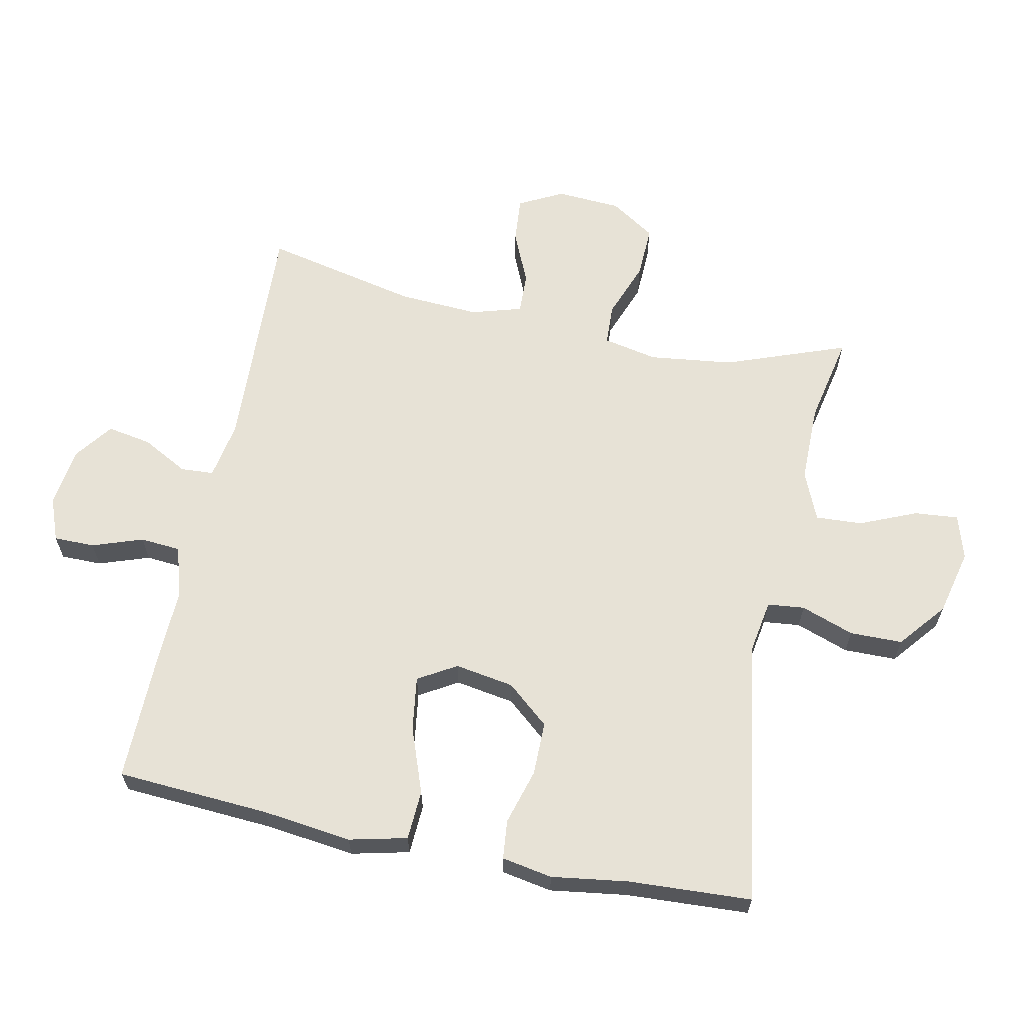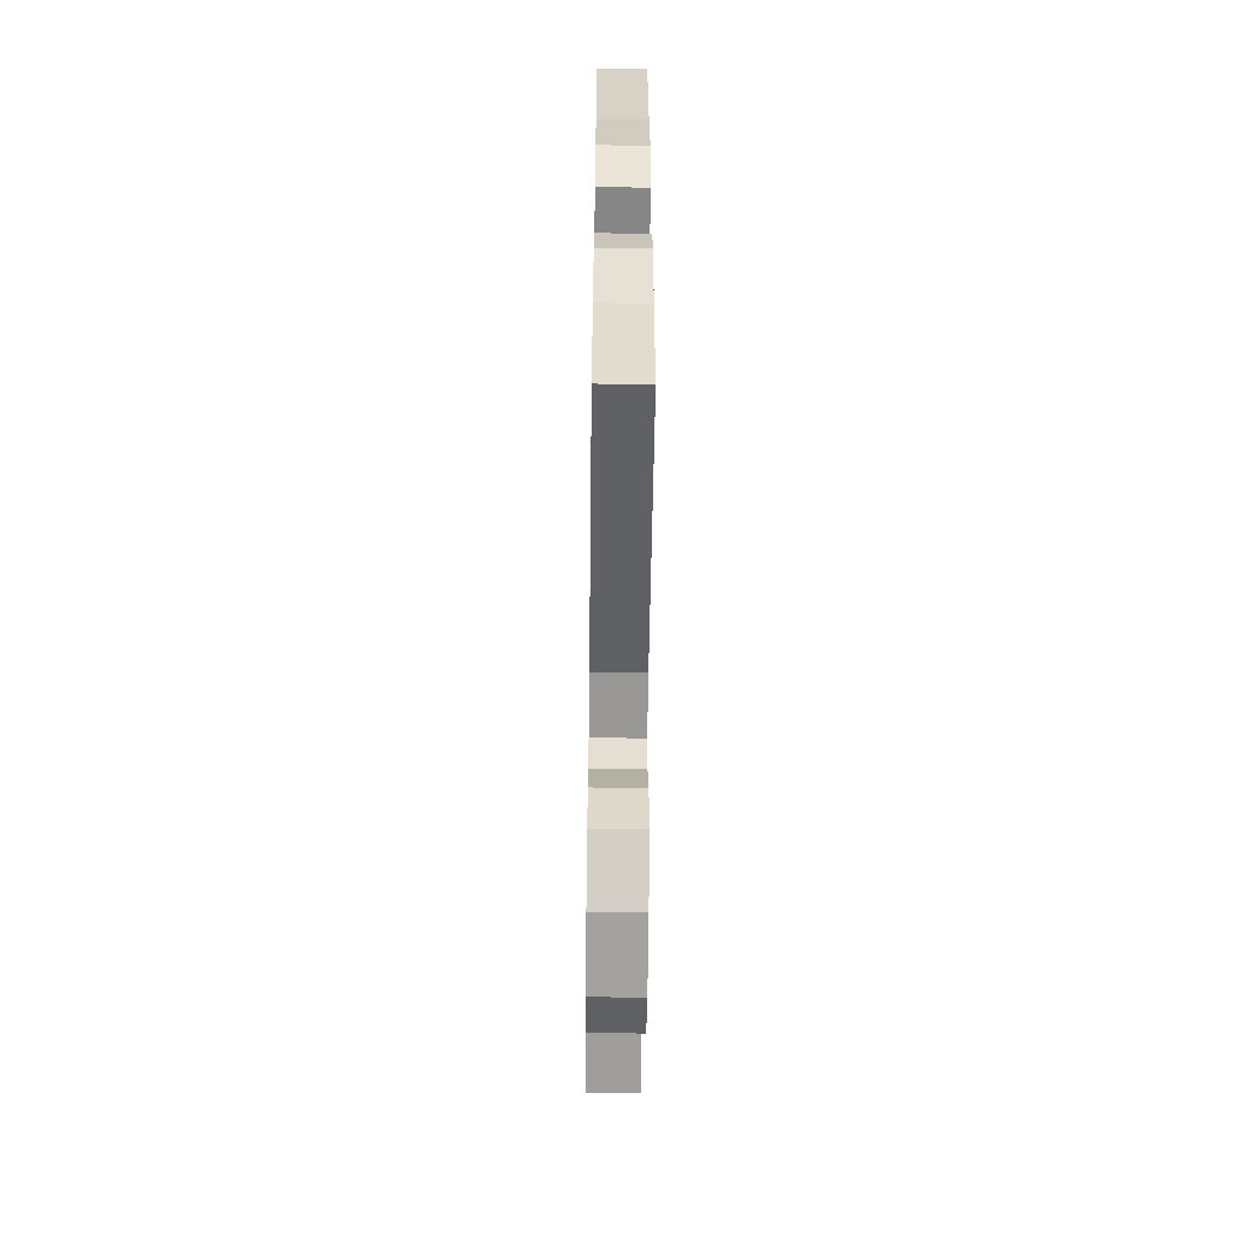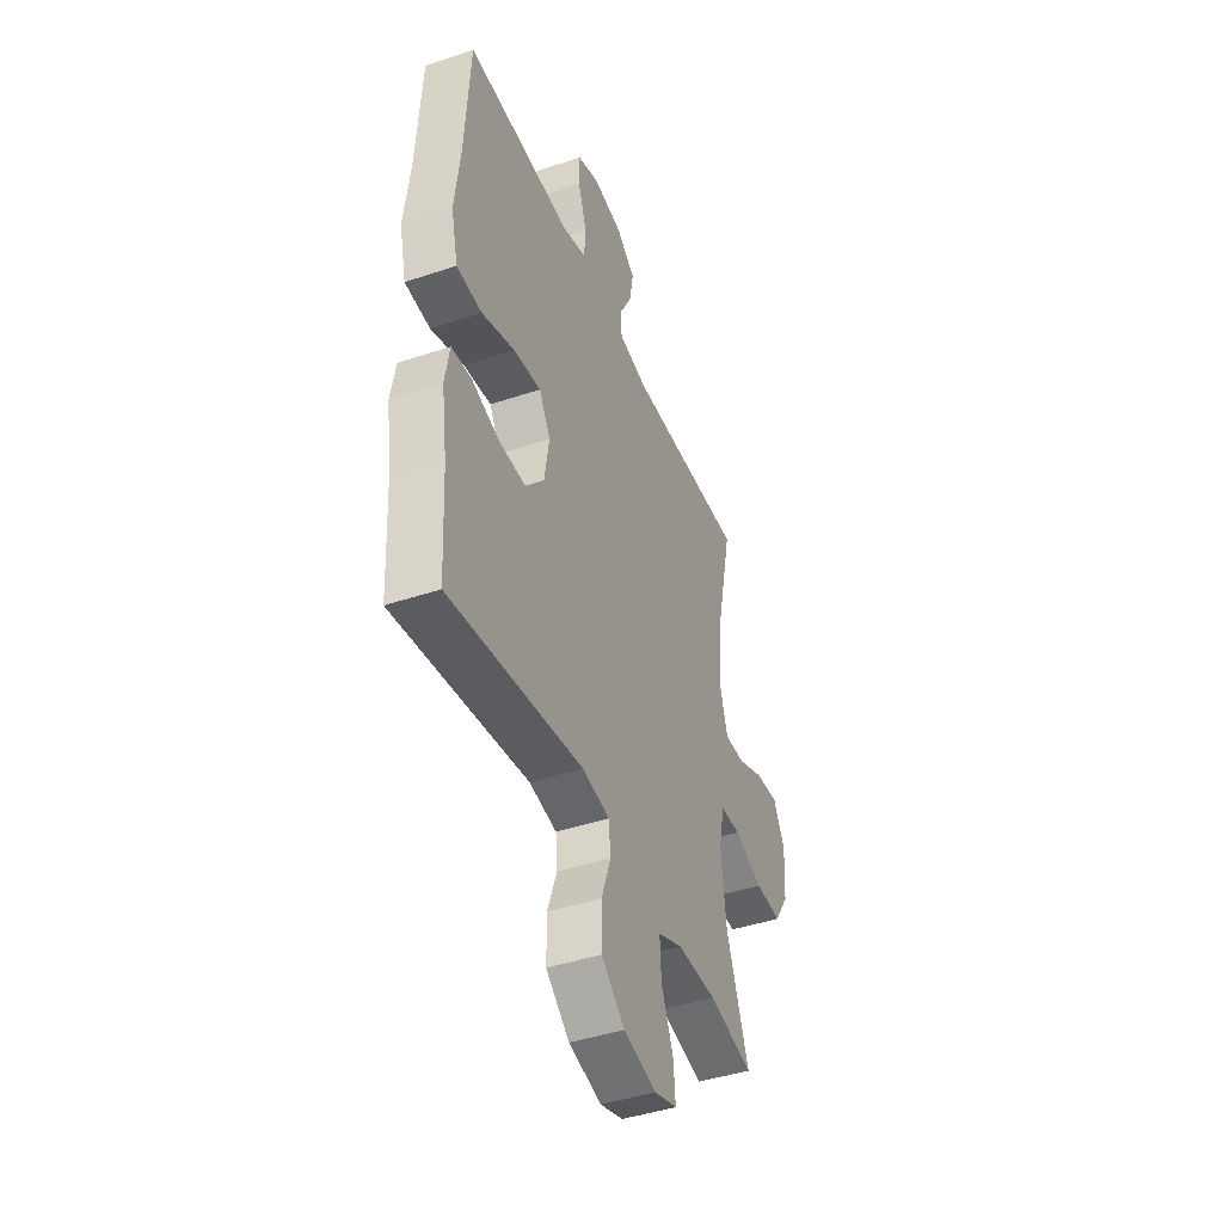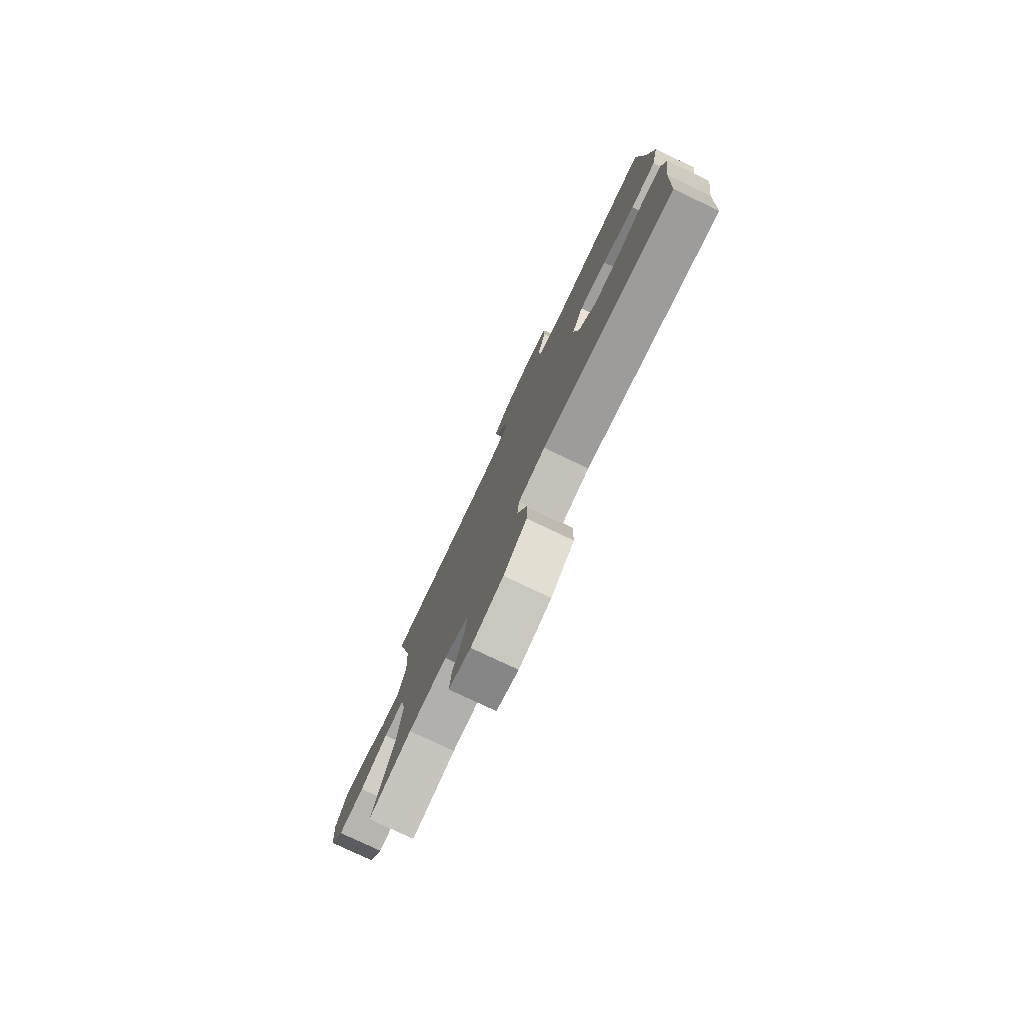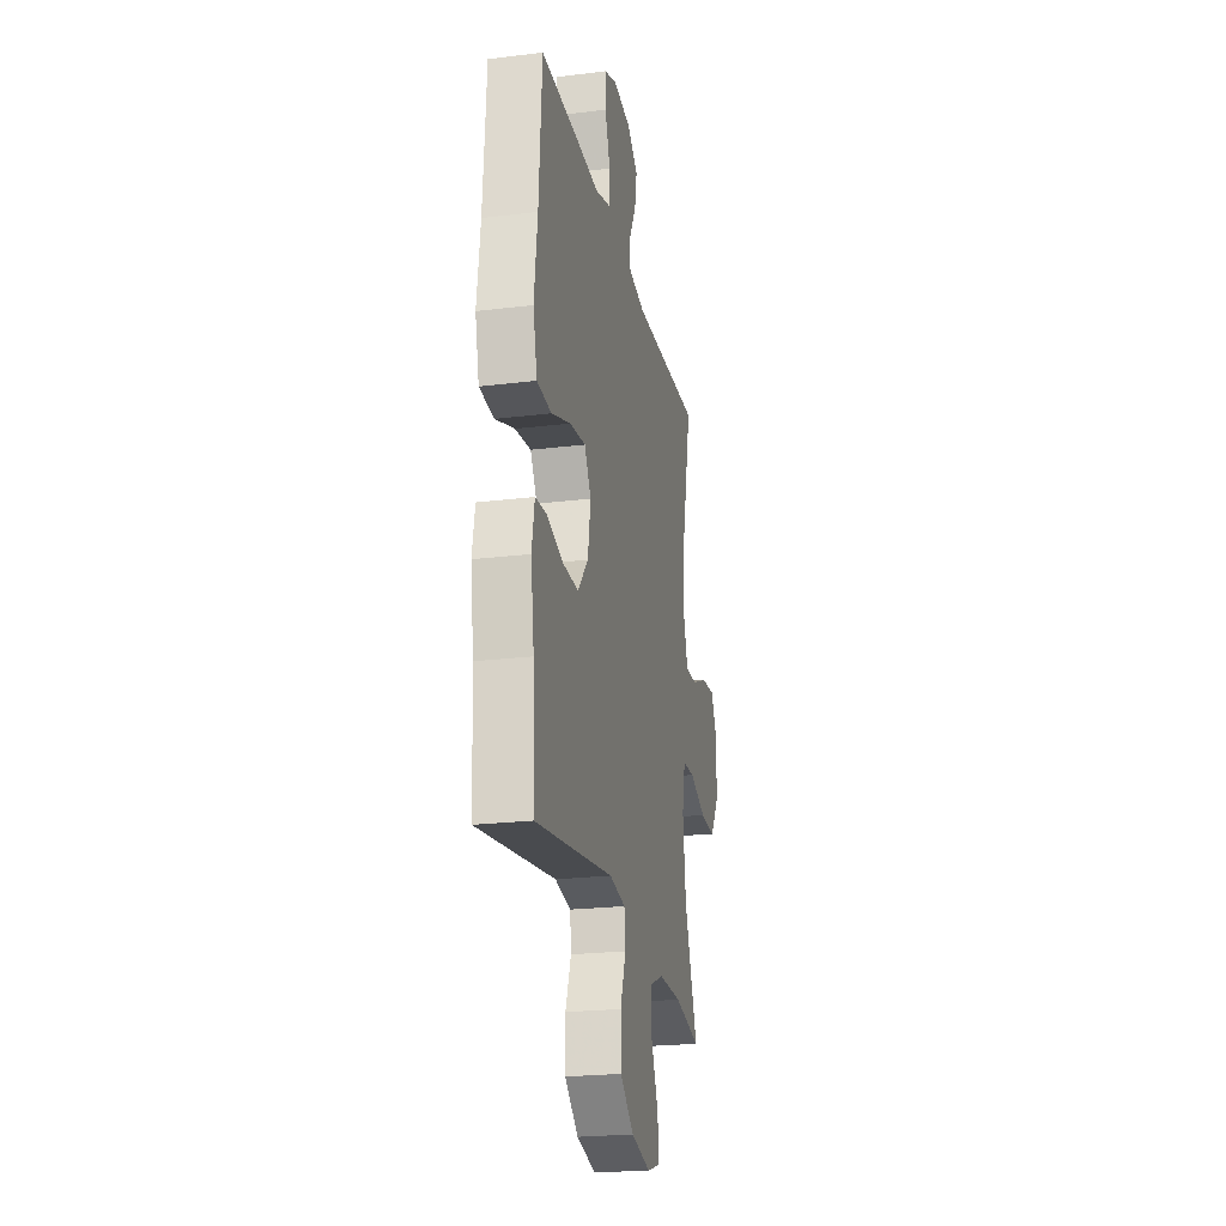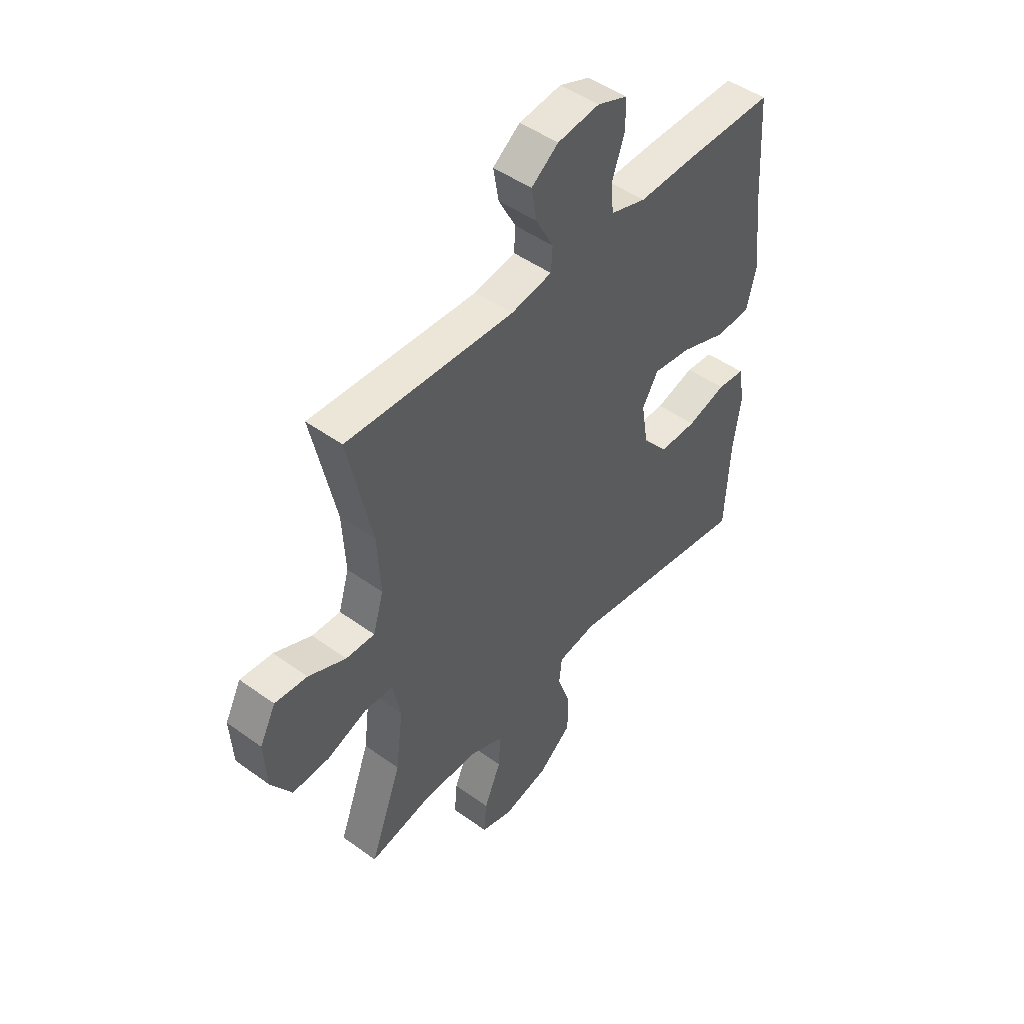
<metadata>
{"format":"obj","ext":"obj","renderer":"f3d","projection":"perspective","resolution":1024,"background":"white","views":[{"elev":63.4,"azim":101.7,"up":"+Y"},{"elev":-59.2,"azim":89.3,"up":"+Z"},{"elev":-43.3,"azim":111.6,"up":"+Z"},{"elev":-78.8,"azim":64.7,"up":"+Z"},{"elev":-23.1,"azim":101.8,"up":"+Z"},{"elev":47.3,"azim":-50.7,"up":"+Z"}]}
</metadata>
<code>
v 0.5 0.07 0.5
v 0.515 0.07 0.263
v 0.532 0.07 0.126
v 0.511 0.07 0.037
v 0.434 0.07 0.033
v 0.333 0.07 0.07
v 0.249 0.07 0.082
v 0.214 0.07 0.023
v 0.229 0.07 -0.068
v 0.284 0.07 -0.133
v 0.367 0.07 -0.133
v 0.453 0.07 -0.108
v 0.513 0.07 -0.114
v 0.527 0.07 -0.192
v 0.51 0.07 -0.31
v 0.5 0.07 -0.5
v 0.09 0.07 -0.435
v 0.006 0.07 -0.449
v 0 0.07 -0.506
v 0.029 0.07 -0.588
v 0.028 0.07 -0.669
v -0.044 0.07 -0.728
v -0.145 0.07 -0.752
v -0.214 0.07 -0.731
v -0.208 0.07 -0.663
v -0.171 0.07 -0.576
v -0.167 0.07 -0.504
v -0.242 0.07 -0.472
v -0.363 0.07 -0.472
v -0.5 0.07 -0.5
v -0.431 0.07 -0.313
v -0.415 0.07 -0.184
v -0.432 0.07 -0.1
v -0.495 0.07 -0.097
v -0.583 0.07 -0.13
v -0.664 0.07 -0.133
v -0.709 0.07 -0.064
v -0.715 0.07 0.036
v -0.68 0.07 0.104
v -0.609 0.07 0.098
v -0.527 0.07 0.062
v -0.464 0.07 0.06
v -0.441 0.07 0.138
v -0.448 0.07 0.262
v -0.5 0.07 0.5
v -0.134 0.07 0.484
v -0.044 0.07 0.5
v -0.041 0.07 0.551
v -0.079 0.07 0.622
v -0.091 0.07 0.69
v -0.032 0.07 0.734
v 0.06 0.07 0.746
v 0.126 0.07 0.721
v 0.126 0.07 0.658
v 0.099 0.07 0.58
v 0.104 0.07 0.518
v 0.182 0.07 0.494
v 0.3 0.07 0.498
v 0.5 0 0.5
v 0.515 0 0.263
v 0.532 0 0.126
v 0.511 0 0.037
v 0.434 0 0.033
v 0.333 0 0.07
v 0.249 0 0.082
v 0.214 0 0.023
v 0.229 0 -0.068
v 0.284 0 -0.133
v 0.367 0 -0.133
v 0.453 0 -0.108
v 0.513 0 -0.114
v 0.527 0 -0.192
v 0.51 0 -0.31
v 0.5 0 -0.5
v 0.09 0 -0.435
v 0.006 0 -0.449
v 0 0 -0.506
v 0.029 0 -0.588
v 0.028 0 -0.669
v -0.044 0 -0.728
v -0.145 0 -0.752
v -0.214 0 -0.731
v -0.208 0 -0.663
v -0.171 0 -0.576
v -0.167 0 -0.504
v -0.242 0 -0.472
v -0.363 0 -0.472
v -0.5 0 -0.5
v -0.431 0 -0.313
v -0.415 0 -0.184
v -0.432 0 -0.1
v -0.495 0 -0.097
v -0.583 0 -0.13
v -0.664 0 -0.133
v -0.709 0 -0.064
v -0.715 0 0.036
v -0.68 0 0.104
v -0.609 0 0.098
v -0.527 0 0.062
v -0.464 0 0.06
v -0.441 0 0.138
v -0.448 0 0.262
v -0.5 0 0.5
v -0.134 0 0.484
v -0.044 0 0.5
v -0.041 0 0.551
v -0.079 0 0.622
v -0.091 0 0.69
v -0.032 0 0.734
v 0.06 0 0.746
v 0.126 0 0.721
v 0.126 0 0.658
v 0.099 0 0.58
v 0.104 0 0.518
v 0.182 0 0.494
v 0.3 0 0.498
f 57 58 1 2
f 56 57 2 3
f 52 53 54 55
f 52 55 56
f 51 52 56
f 48 49 50 51
f 48 51 56
f 47 48 56 3
f 44 45 46
f 43 44 46 47
f 42 43 47 3
f 38 39 40 41
f 38 41 42
f 34 35 36 37
f 33 34 37 38
f 29 30 31
f 28 29 31 32
f 27 28 32 33
f 23 24 25 26
f 23 26 27
f 22 23 27
f 19 20 21 22
f 18 19 22 27
f 15 16 17
f 15 17 18
f 14 15 18
f 11 12 13 14
f 10 11 14 18
f 9 10 18 27
f 3 4 5 6
f 3 6 7
f 42 3 7
f 33 38 42 7
f 8 9 27 33
f 7 8 33
f 60 59 116 115
f 61 60 115 114
f 113 112 111 110
f 114 113 110
f 114 110 109
f 109 108 107 106
f 114 109 106
f 61 114 106 105
f 104 103 102
f 105 104 102 101
f 61 105 101 100
f 99 98 97 96
f 100 99 96
f 95 94 93 92
f 96 95 92 91
f 89 88 87
f 90 89 87 86
f 91 90 86 85
f 84 83 82 81
f 85 84 81
f 85 81 80
f 80 79 78 77
f 85 80 77 76
f 75 74 73
f 76 75 73
f 76 73 72
f 72 71 70 69
f 76 72 69 68
f 85 76 68 67
f 64 63 62 61
f 65 64 61
f 65 61 100
f 65 100 96 91
f 91 85 67 66
f 91 66 65
f 1 59 60 2
f 2 60 61 3
f 3 61 62 4
f 4 62 63 5
f 5 63 64 6
f 6 64 65 7
f 7 65 66 8
f 8 66 67 9
f 9 67 68 10
f 10 68 69 11
f 11 69 70 12
f 12 70 71 13
f 13 71 72 14
f 14 72 73 15
f 15 73 74 16
f 16 74 75 17
f 17 75 76 18
f 18 76 77 19
f 19 77 78 20
f 20 78 79 21
f 21 79 80 22
f 22 80 81 23
f 23 81 82 24
f 24 82 83 25
f 25 83 84 26
f 26 84 85 27
f 27 85 86 28
f 28 86 87 29
f 29 87 88 30
f 30 88 89 31
f 31 89 90 32
f 32 90 91 33
f 33 91 92 34
f 34 92 93 35
f 35 93 94 36
f 36 94 95 37
f 37 95 96 38
f 38 96 97 39
f 39 97 98 40
f 40 98 99 41
f 41 99 100 42
f 42 100 101 43
f 43 101 102 44
f 44 102 103 45
f 45 103 104 46
f 46 104 105 47
f 47 105 106 48
f 48 106 107 49
f 49 107 108 50
f 50 108 109 51
f 51 109 110 52
f 52 110 111 53
f 53 111 112 54
f 54 112 113 55
f 55 113 114 56
f 56 114 115 57
f 57 115 116 58
f 58 116 59 1

</code>
